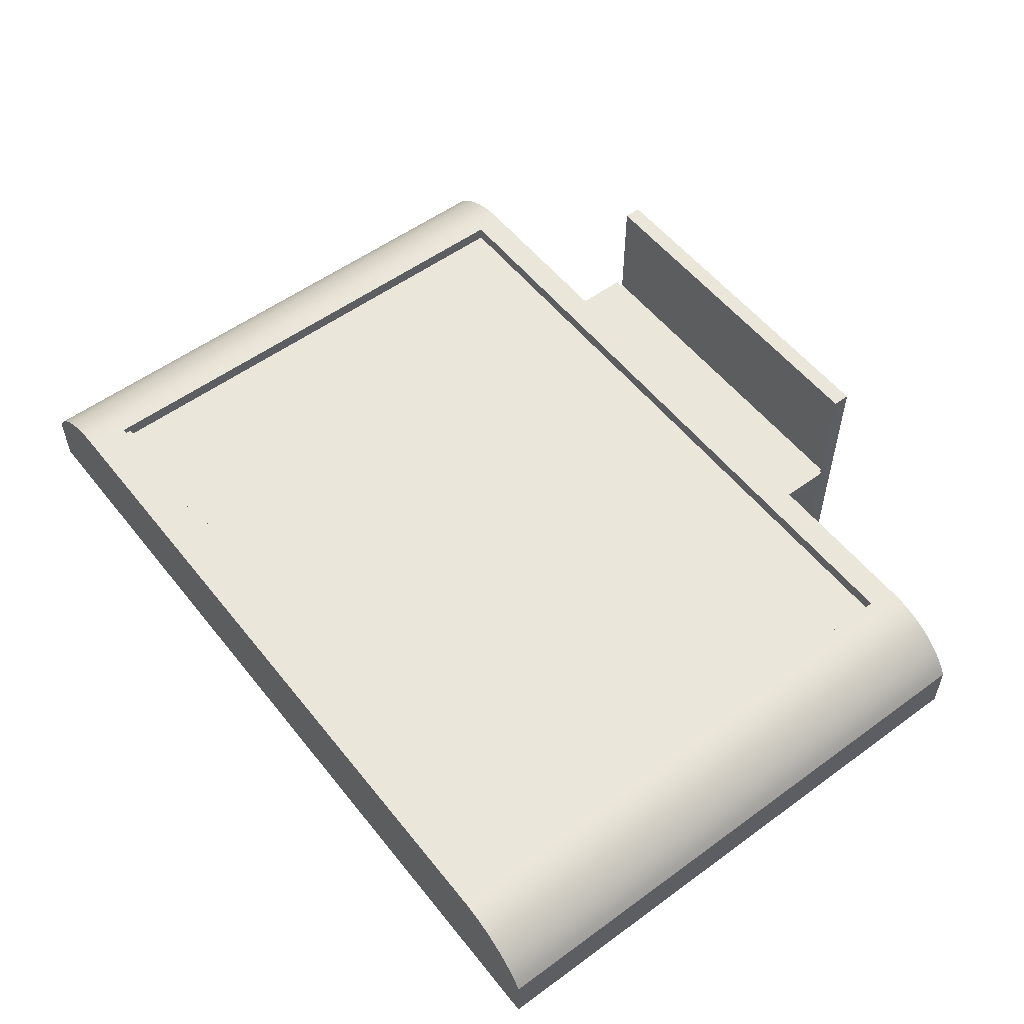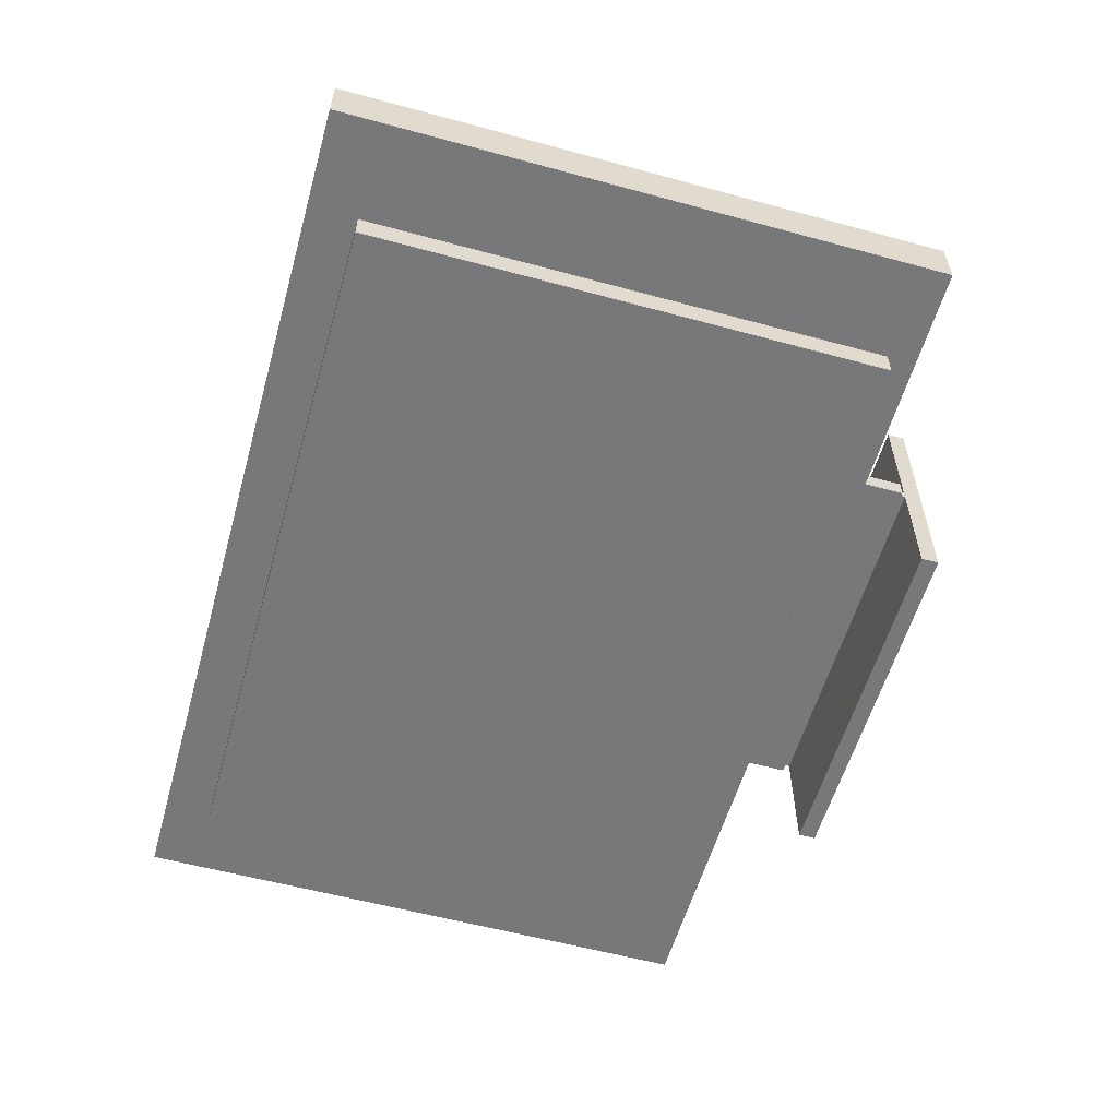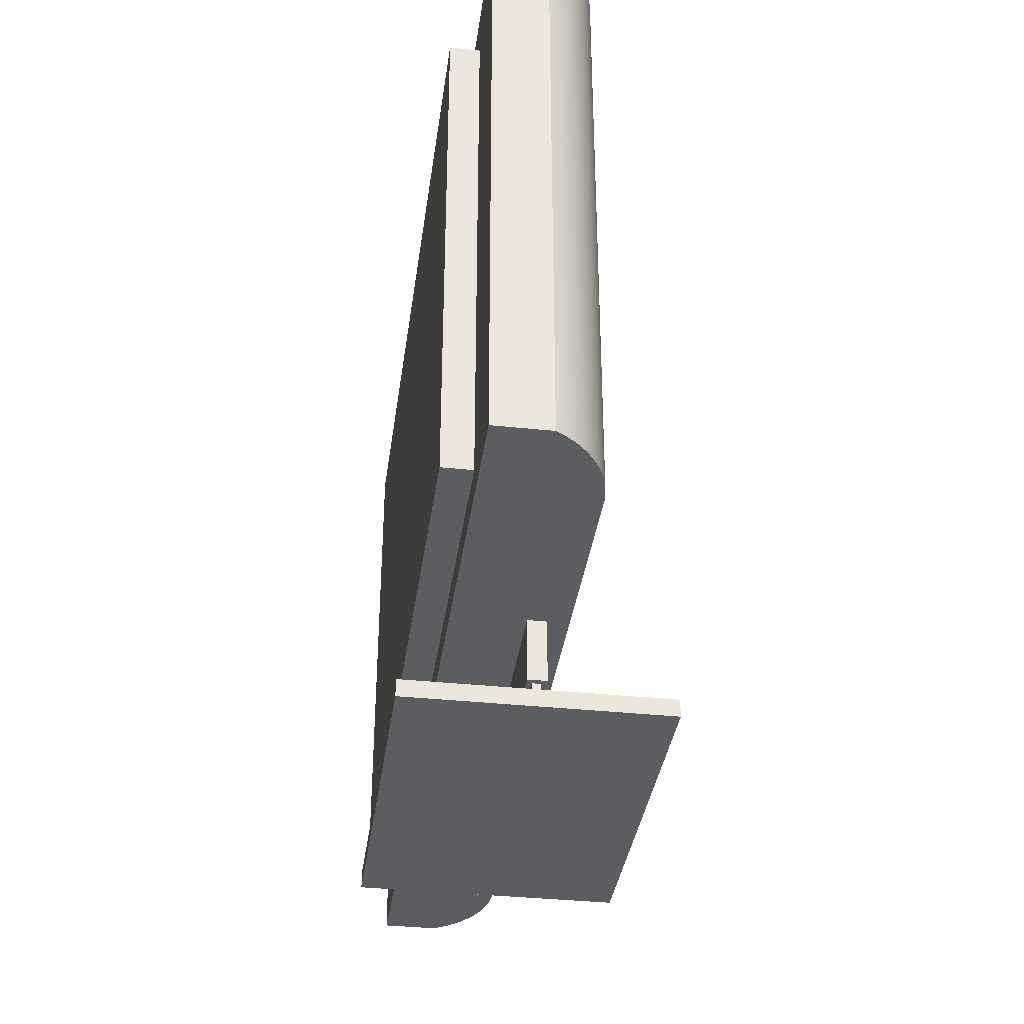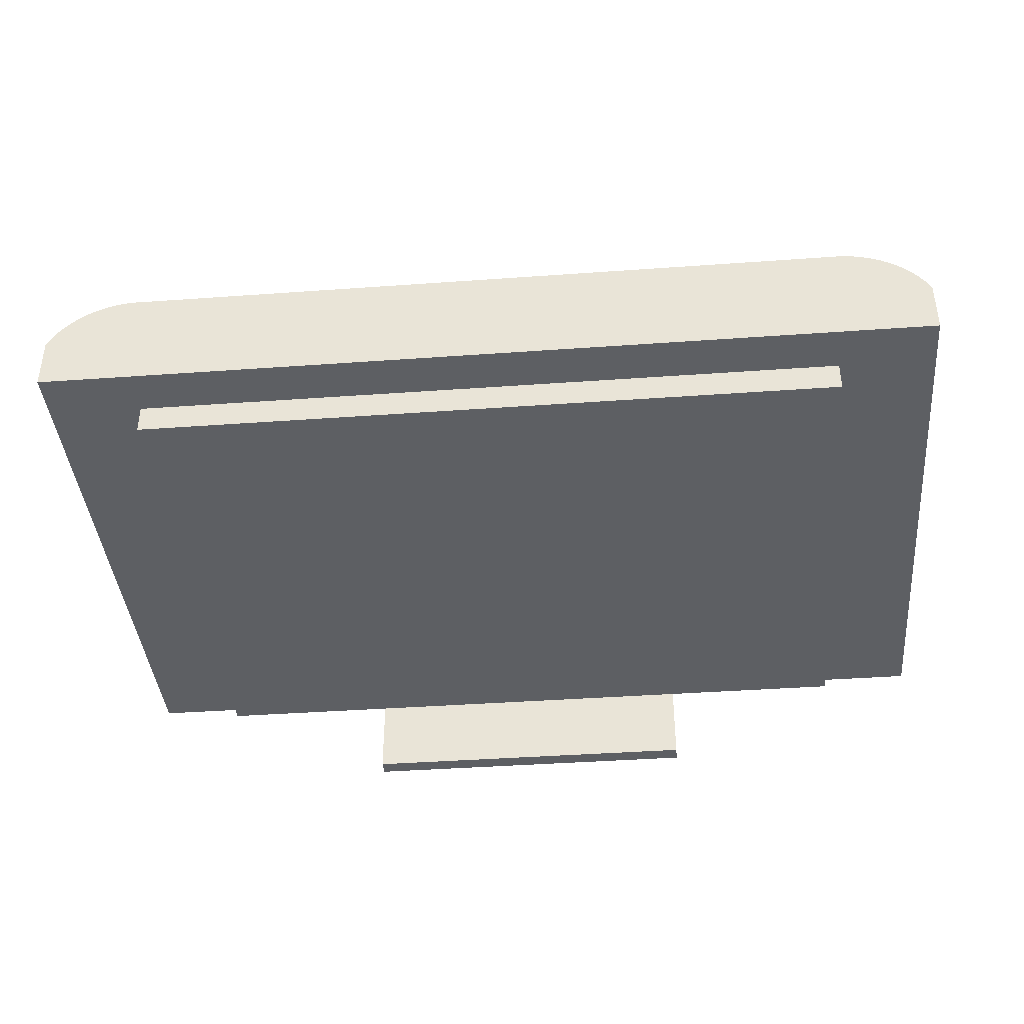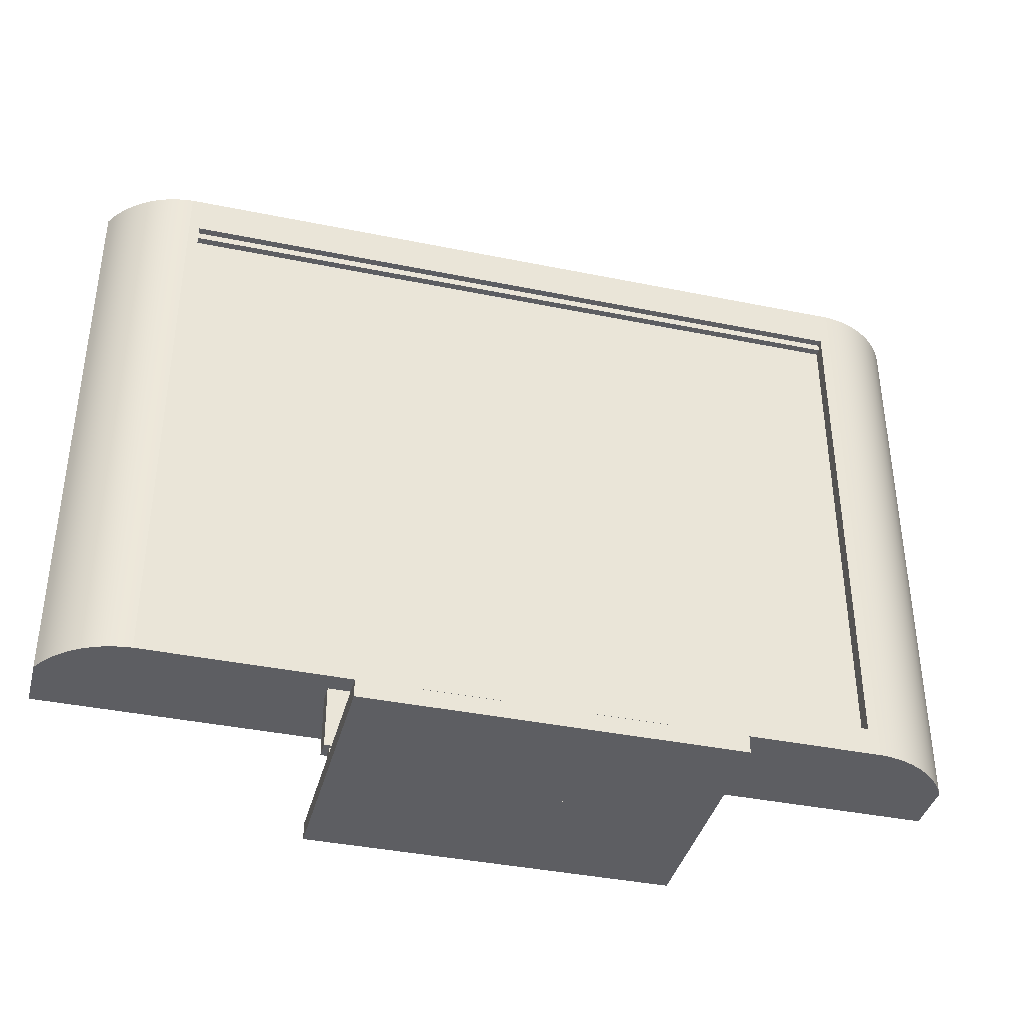
<metadata>
{"format":"obj","ext":"obj","renderer":"f3d","projection":"perspective","resolution":1024,"background":"white","views":[{"elev":54.7,"azim":-127.7,"up":"+Z"},{"elev":-57.6,"azim":-105.8,"up":"+Z"},{"elev":-36.6,"azim":-97.8,"up":"+Y"},{"elev":-40.1,"azim":-174.9,"up":"+Z"},{"elev":-38.9,"azim":-14.4,"up":"+Y"}]}
</metadata>
<code>
v 0.3058 -0.1356 0.01674
v 0.3058 0.3182 0.02933
v 0.3058 -0.1356 0.02933
v 0.3058 0.3119 0.02304
v 0.3147 0.3531 0.02933
v -0.3083 -0.1356 0.01674
v 0.3058 -0.1604 -0.06381
v 0.3058 0.3119 0.01674
v 0.3058 0.3182 0.02304
v 0.3147 -0.1604 0.02933
v 0.3058 0.3531 0.02933
v -0.3083 -0.1356 0.02933
v -0.3083 -0.1356 -0.06381
v 0.3058 -0.1604 0.02933
v 0.3058 -0.1356 -0.06381
v -0.3083 0.3119 0.02304
v 0.3058 0.3531 -0.01724
v -0.3083 0.3182 0.02933
v 0.3223 -0.1604 0.02866
v 0.3141 0.3531 0.02939
v -0.3083 -0.1604 0.01674
v -0.3083 -0.1604 0.02933
v -0.3083 0.3119 0.01674
v -0.3083 0.3119 -0.06381
v 0.08365 -0.1604 0.02933
v 0.1667 -0.1604 -0.003965
v 0.3877 -0.1604 -0.06381
v 0.3058 0.3119 -0.06381
v -0.3083 0.3182 0.02304
v 0.3223 0.3531 0.02866
v -0.3083 0.3531 0.02933
v 0.3058 0.3531 -0.06381
v 0.3835 0.3531 -0.01009
v -0.3174 0.3531 0.02933
v -0.08731 -0.1604 0.02933
v 0.3058 -0.1356 -0.08899
v -0.3083 -0.1604 -0.06381
v -0.3915 0.3531 -0.06381
v -0.3083 0.3119 -0.08899
v -0.001256 -0.1604 0.02933
v 0.1667 -0.1604 0.01795
v 0.08365 -0.1604 -0.06381
v 0.1667 -0.1604 0.01166
v 0.3877 0.3531 -0.06381
v -0.3083 0.3531 -0.06381
v 0.3305 -0.1604 0.02714
v -0.3174 -0.1604 0.02933
v -0.3083 -0.1356 -0.08899
v -0.08731 -0.1604 -0.06381
v -0.1578 -0.1604 0.01795
v -0.001256 -0.1604 0.01166
v -0.001256 -0.1604 -0.06381
v 0.1667 -0.2146 0.01166
v 0.3877 0.3531 -0.01724
v 0.3058 0.3119 -0.08899
v 0.3305 0.3531 0.02714
v 0.3385 -0.1604 0.02486
v -0.3167 0.3531 0.0294
v -0.325 0.3531 0.02867
v -0.1578 -0.1604 -0.003965
v -0.3915 -0.1604 -0.06381
v -0.3871 0.3531 -0.01006
v -0.001256 -0.1604 -0.003965
v 0.1667 -0.2146 -0.003965
v 0.3877 -0.1604 -0.01724
v 0.3385 0.3531 0.02486
v 0.3462 -0.1604 0.02183
v -0.325 -0.1604 0.02867
v -0.1578 -0.1604 0.01166
v -0.3871 -0.1604 -0.01006
v -0.3915 -0.1604 -0.01724
v -0.3915 0.3531 -0.01724
v -0.3822 0.3531 -0.003324
v -0.001256 -0.2146 -0.003965
v 0.163 -0.2146 0
v -0.001256 -0.2146 0.01166
v 0.3835 -0.1604 -0.01009
v 0.3462 0.3531 0.02183
v 0.3536 -0.1604 0.01808
v -0.3333 0.3531 0.02717
v -0.3333 -0.1604 0.02717
v -0.1578 -0.2146 -0.003965
v -0.3822 -0.1604 -0.003324
v -0.3766 0.3531 0.002918
v 0.163 -0.2146 0.007553
v -0.001256 -0.2146 0.007553
v 0.3786 -0.1604 -0.003361
v 0.3536 0.3531 0.01808
v 0.3606 -0.1604 0.01364
v -0.3413 0.3531 0.02489
v -0.3413 -0.1604 0.02489
v -0.1578 -0.2146 0.01166
v -0.3766 -0.1604 0.002918
v -0.3704 0.3531 0.008605
v -0.1529 -0.2146 0
v -0.001256 -0.2146 0
v 0.163 -0.2196 0.007553
v -0.1529 -0.2146 0.007553
v 0.3732 -0.1604 0.002872
v 0.3786 0.3531 -0.003361
v 0.3606 0.3531 0.01364
v 0.3671 -0.1604 0.008557
v -0.3492 0.3531 0.02187
v -0.3492 -0.1604 0.02187
v -0.3704 -0.1604 0.008605
v -0.3638 0.3531 0.01369
v -0.001256 -0.2196 0
v -0.001256 -0.2196 0.007553
v 0.163 -0.2347 0.007553
v -0.1529 -0.2196 0.007553
v 0.3732 0.3531 0.002872
v 0.3671 0.3531 0.008557
v -0.3566 0.3531 0.01812
v -0.3566 -0.1604 0.01812
v -0.3638 -0.1604 0.01369
v -0.1529 -0.2347 0
v -0.1529 -0.2196 0
v 0.163 -0.2196 0
v 0.163 -0.2347 0
v -0.001256 -0.2347 0.007553
v 0.163 -0.2196 0.1145
v 0.163 -0.2196 -0.1032
v -0.001256 -0.2347 0
v -0.1529 -0.2196 -0.1032
v -0.1529 -0.2347 0.007553
v 0.163 -0.2347 0.1145
v 0.163 -0.2347 -0.1032
v -0.1529 -0.2347 0.1145
v -0.1529 -0.2196 0.1145
v -0.1529 -0.2347 -0.1032
g mesh1_mesh1-geometry
f 1 2 3
f 2 1 4
f 5 3 2
f 6 3 1
f 1 3 6
f 3 7 1
f 1 7 3
f 4 1 8
f 9 2 4
f 10 3 5
f 5 2 11
f 3 6 12
f 12 6 3
f 1 6 8
f 1 13 6
f 6 13 1
f 7 3 14
f 14 3 7
f 1 7 15
f 15 7 1
f 15 8 1
f 1 8 15
f 4 8 16
f 4 17 8
f 8 17 4
f 18 9 2
f 2 9 18
f 2 17 9
f 9 17 2
f 4 16 9
f 9 17 4
f 4 17 9
f 3 10 14
f 5 19 10
f 2 18 11
f 17 2 11
f 11 2 17
f 5 11 20
f 20 11 5
f 11 17 5
f 12 21 6
f 6 21 12
f 12 18 6
f 12 3 22
f 23 8 6
f 13 1 15
f 15 1 13
f 13 21 6
f 6 21 13
f 6 24 13
f 13 24 6
f 14 25 3
f 10 7 14
f 7 26 14
f 7 27 15
f 15 13 7
f 8 15 28
f 28 15 8
f 23 16 8
f 8 17 28
f 28 17 8
f 9 18 29
f 29 18 9
f 29 9 16
f 19 5 30
f 27 10 19
f 31 11 18
f 17 11 32
f 33 5 17
f 21 12 22
f 22 12 21
f 16 6 18
f 12 34 18
f 22 3 35
f 22 34 12
f 23 28 8
f 8 28 23
f 24 6 23
f 23 6 24
f 23 6 16
f 15 36 13
f 21 13 37
f 37 13 21
f 24 38 13
f 24 13 39
f 40 3 25
f 14 41 25
f 7 10 27
f 26 7 42
f 43 14 26
f 44 15 27
f 7 13 42
f 28 15 44
f 15 28 36
f 16 45 23
f 23 45 16
f 28 17 32
f 32 17 28
f 18 45 29
f 29 45 18
f 16 18 29
f 29 45 16
f 16 45 29
f 30 5 33
f 30 46 19
f 27 19 46
f 31 45 11
f 45 18 31
f 31 18 45
f 18 34 31
f 32 11 45
f 17 32 33
f 37 22 21
f 35 21 22
f 35 3 40
f 34 22 47
f 28 23 24
f 24 23 28
f 23 45 24
f 24 45 23
f 48 13 36
f 37 49 13
f 13 38 37
f 21 50 37
f 45 38 24
f 48 39 13
f 24 39 28
f 25 51 40
f 41 14 43
f 43 25 41
f 52 26 42
f 42 26 52
f 26 53 43
f 44 27 54
f 42 13 52
f 32 28 44
f 55 36 28
f 32 45 28
f 56 30 33
f 46 30 56
f 27 46 57
f 31 34 45
f 31 34 58
f 58 34 31
f 44 33 32
f 37 47 22
f 21 35 50
f 51 35 40
f 47 59 34
f 24 28 45
f 48 36 39
f 52 13 49
f 37 60 49
f 61 37 38
f 60 37 50
f 45 62 38
f 55 28 39
f 51 25 43
f 26 52 63
f 63 52 26
f 53 26 64
f 53 51 43
f 65 54 27
f 54 33 44
f 55 39 36
f 66 56 33
f 56 57 46
f 27 57 67
f 34 59 45
f 37 68 47
f 35 69 50
f 69 35 51
f 59 47 68
f 49 63 52
f 52 63 49
f 63 49 60
f 60 49 63
f 61 70 37
f 61 38 71
f 60 50 69
f 72 38 62
f 73 62 45
f 74 26 63
f 26 74 64
f 64 75 53
f 51 53 76
f 77 54 65
f 27 77 65
f 54 77 33
f 57 56 66
f 78 66 33
f 66 67 57
f 27 67 79
f 59 80 45
f 37 81 68
f 76 69 51
f 68 80 59
f 82 63 60
f 70 61 71
f 37 70 83
f 72 71 38
f 69 82 60
f 62 71 72
f 73 70 62
f 84 73 45
f 63 82 74
f 74 75 64
f 85 53 75
f 53 86 76
f 27 87 77
f 87 33 77
f 67 66 78
f 88 78 33
f 78 79 67
f 27 79 89
f 80 90 45
f 37 91 81
f 80 68 81
f 69 76 92
f 71 62 70
f 70 73 83
f 37 83 93
f 82 69 92
f 84 83 73
f 94 84 45
f 82 95 74
f 75 74 96
f 86 53 85
f 75 97 85
f 98 76 86
f 27 99 87
f 33 87 100
f 79 78 88
f 101 88 33
f 88 89 79
f 27 89 102
f 90 103 45
f 81 90 80
f 37 104 91
f 90 81 91
f 98 92 76
f 83 84 93
f 37 93 105
f 92 98 82
f 105 84 94
f 106 94 45
f 95 82 98
f 74 95 96
f 107 75 96
f 86 85 108
f 97 75 109
f 85 97 108
f 98 86 110
f 27 102 99
f 99 100 87
f 100 111 33
f 89 88 101
f 112 101 33
f 101 102 89
f 103 113 45
f 91 103 90
f 37 114 104
f 103 91 104
f 84 105 93
f 37 105 115
f 94 115 105
f 115 94 106
f 113 106 45
f 98 116 95
f 117 96 95
f 75 107 118
f 96 117 107
f 86 108 110
f 109 75 119
f 109 120 97
f 97 109 121
f 108 97 120
f 97 121 108
f 110 116 98
f 112 99 102
f 100 99 111
f 111 112 33
f 102 101 112
f 104 113 103
f 37 115 114
f 113 104 114
f 106 114 115
f 114 106 113
f 95 116 117
f 118 107 122
f 123 118 107
f 107 118 123
f 119 75 118
f 117 124 107
f 116 107 117
f 117 107 116
f 110 108 125
f 108 121 110
f 123 109 119
f 109 123 120
f 126 120 109
f 109 120 126
f 126 121 109
f 120 125 108
f 116 110 125
f 99 112 111
f 117 116 124
f 122 107 124
f 122 127 118
f 118 123 119
f 119 123 118
f 107 116 123
f 123 116 107
f 119 118 127
f 125 110 128
f 129 110 121
f 123 127 119
f 119 127 123
f 116 120 123
f 128 120 126
f 126 120 128
f 126 128 121
f 120 116 125
f 120 128 125
f 125 128 120
f 130 124 116
f 122 124 127
f 116 127 123
f 123 127 116
f 129 128 110
f 129 121 128
f 130 127 124
f 127 116 130
f 130 116 127
g mesh1_mesh1-geometry
f 3 2 1
f 4 1 2
f 8 1 4
f 4 2 9
f 11 18 2
f 6 18 12
f 22 3 12
f 3 25 14
f 18 11 31
f 18 6 16
f 35 3 22
f 16 6 23
f 13 36 15
f 39 13 24
f 25 3 40
f 36 28 15
f 29 18 16
f 40 3 35
f 36 13 48
f 13 39 48
f 28 39 24
f 28 36 55
f 39 36 48
f 39 28 55
f 36 39 55
f 121 109 97
f 108 121 97
f 122 107 118
f 107 124 117
f 110 121 108
f 109 121 126
f 124 116 117
f 124 107 122
f 118 127 122
f 127 118 119
f 128 110 125
f 121 110 129
f 121 128 126
f 116 124 130
f 127 124 122
f 110 128 129
f 128 121 129
f 124 127 130
g mesh1_mesh1-geometry
f 2 3 5
f 5 3 10
f 11 2 5
f 16 8 4
f 9 16 4
f 14 10 3
f 5 17 11
f 8 16 23
f 16 9 29
f 32 11 17
f 17 5 33
f 18 34 12
f 12 34 22
f 33 5 30
f 11 45 31
f 31 34 18
f 45 11 32
f 33 32 17
f 47 22 34
f 33 30 56
f 45 34 31
f 32 33 44
f 38 62 45
f 44 33 54
f 33 56 66
f 45 59 34
f 62 38 72
f 45 62 73
f 33 66 78
f 45 80 59
f 45 73 84
f 33 78 88
f 45 90 80
f 45 84 94
f 33 88 101
f 45 103 90
f 45 94 106
f 33 111 100
f 33 101 112
f 45 113 103
f 45 106 113
f 33 112 111
g mesh1_mesh1-geometry
f 8 6 1
f 6 8 23
g mesh1_mesh1-geometry
f 10 19 5
f 30 5 19
f 19 46 30
f 54 27 44
f 56 30 46
f 34 59 47
f 27 54 65
f 46 57 56
f 68 47 59
f 71 38 61
f 65 54 77
f 33 77 54
f 66 56 57
f 57 67 66
f 59 80 68
f 38 71 72
f 72 71 62
f 62 70 73
f 77 33 87
f 78 66 67
f 67 79 78
f 81 68 80
f 70 62 71
f 83 73 70
f 73 83 84
f 100 87 33
f 88 78 79
f 79 89 88
f 80 90 81
f 91 81 90
f 93 84 83
f 94 84 105
f 87 100 99
f 101 88 89
f 89 102 101
f 90 103 91
f 104 91 103
f 93 105 84
f 105 115 94
f 106 94 115
f 102 99 112
f 111 99 100
f 112 101 102
f 103 113 104
f 114 104 113
f 115 114 106
f 113 106 114
f 111 112 99
g mesh1_mesh1-geometry
f 14 7 10
f 14 26 7
f 19 10 27
f 25 41 14
f 27 10 7
f 42 7 26
f 26 14 43
f 46 19 27
f 21 22 37
f 22 21 35
f 37 50 21
f 40 51 25
f 43 14 41
f 41 25 43
f 57 46 27
f 22 47 37
f 50 35 21
f 40 35 51
f 49 60 37
f 50 37 60
f 43 25 51
f 67 57 27
f 47 68 37
f 50 69 35
f 51 35 69
f 37 70 61
f 69 50 60
f 65 77 27
f 79 67 27
f 68 81 37
f 71 61 70
f 83 70 37
f 77 87 27
f 89 79 27
f 81 91 37
f 93 83 37
f 87 99 27
f 102 89 27
f 91 104 37
f 105 93 37
f 99 102 27
f 104 114 37
f 115 105 37
f 114 115 37
g mesh1_mesh1-geometry
f 15 27 7
f 7 13 15
f 13 38 24
f 27 15 44
f 42 13 7
f 44 15 28
f 13 49 37
f 37 38 13
f 24 38 45
f 43 53 26
f 52 13 42
f 44 28 32
f 28 45 32
f 45 28 24
f 49 13 52
f 38 37 61
f 64 26 53
f 43 51 53
f 63 26 74
f 64 74 26
f 53 75 64
f 76 53 51
f 51 69 76
f 60 63 82
f 60 82 69
f 74 82 63
f 64 75 74
f 75 53 85
f 76 86 53
f 92 76 69
f 92 69 82
f 74 95 82
f 96 74 75
f 85 53 86
f 85 97 75
f 86 76 98
f 76 92 98
f 82 98 92
f 98 82 95
f 96 95 74
f 96 75 107
f 108 85 86
f 109 75 97
f 108 97 85
f 110 86 98
f 95 116 98
f 95 96 117
f 118 107 75
f 107 117 96
f 110 108 86
f 119 75 109
f 97 120 109
f 120 97 108
f 98 116 110
f 117 116 95
f 118 75 119
f 125 108 110
f 119 109 123
f 120 123 109
f 108 125 120
f 125 110 116
f 123 120 116
f 125 116 120

</code>
